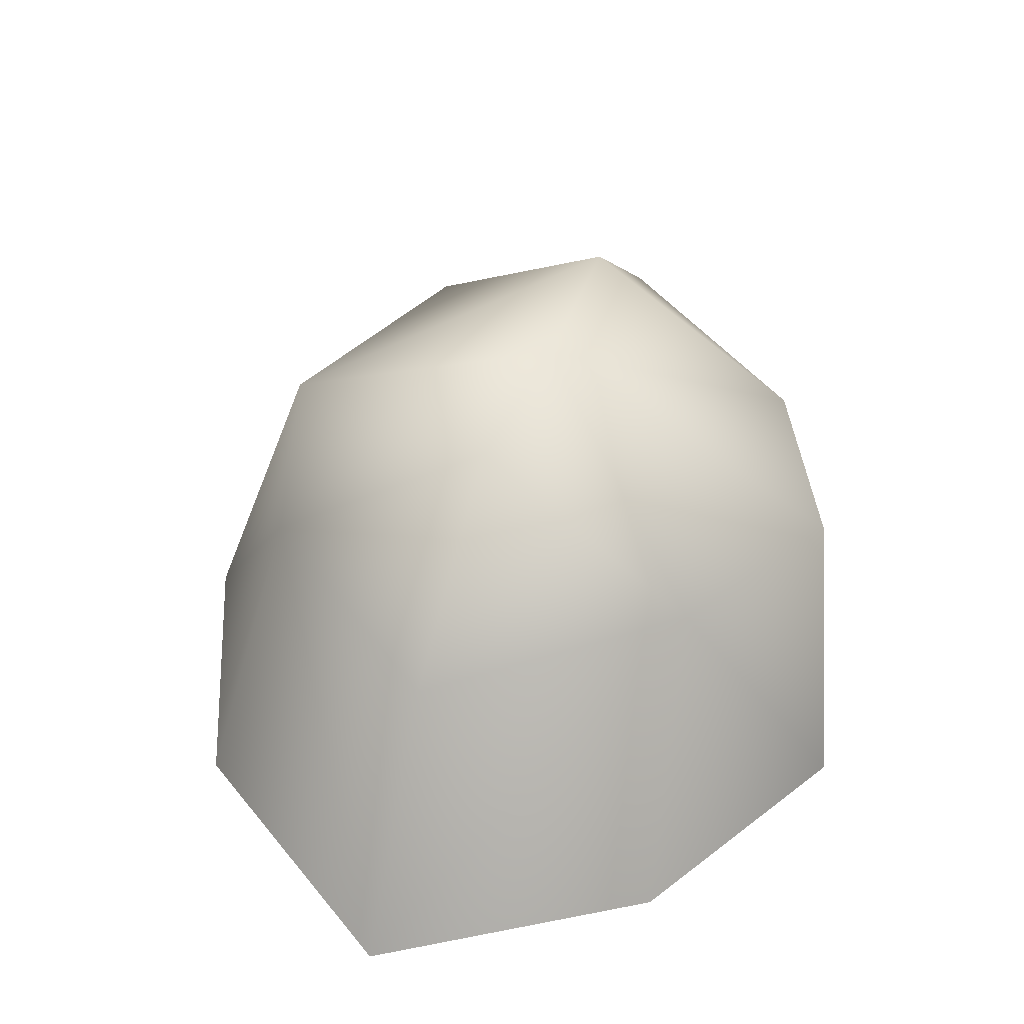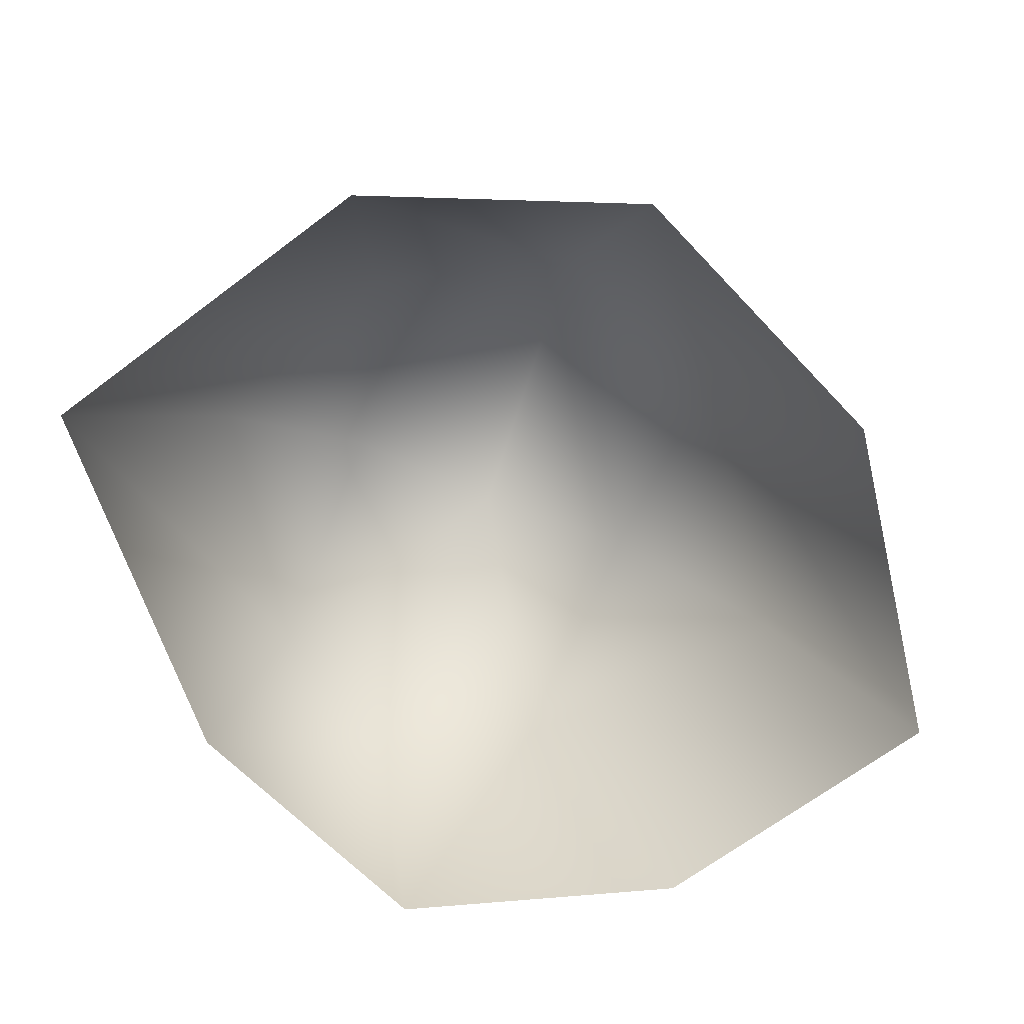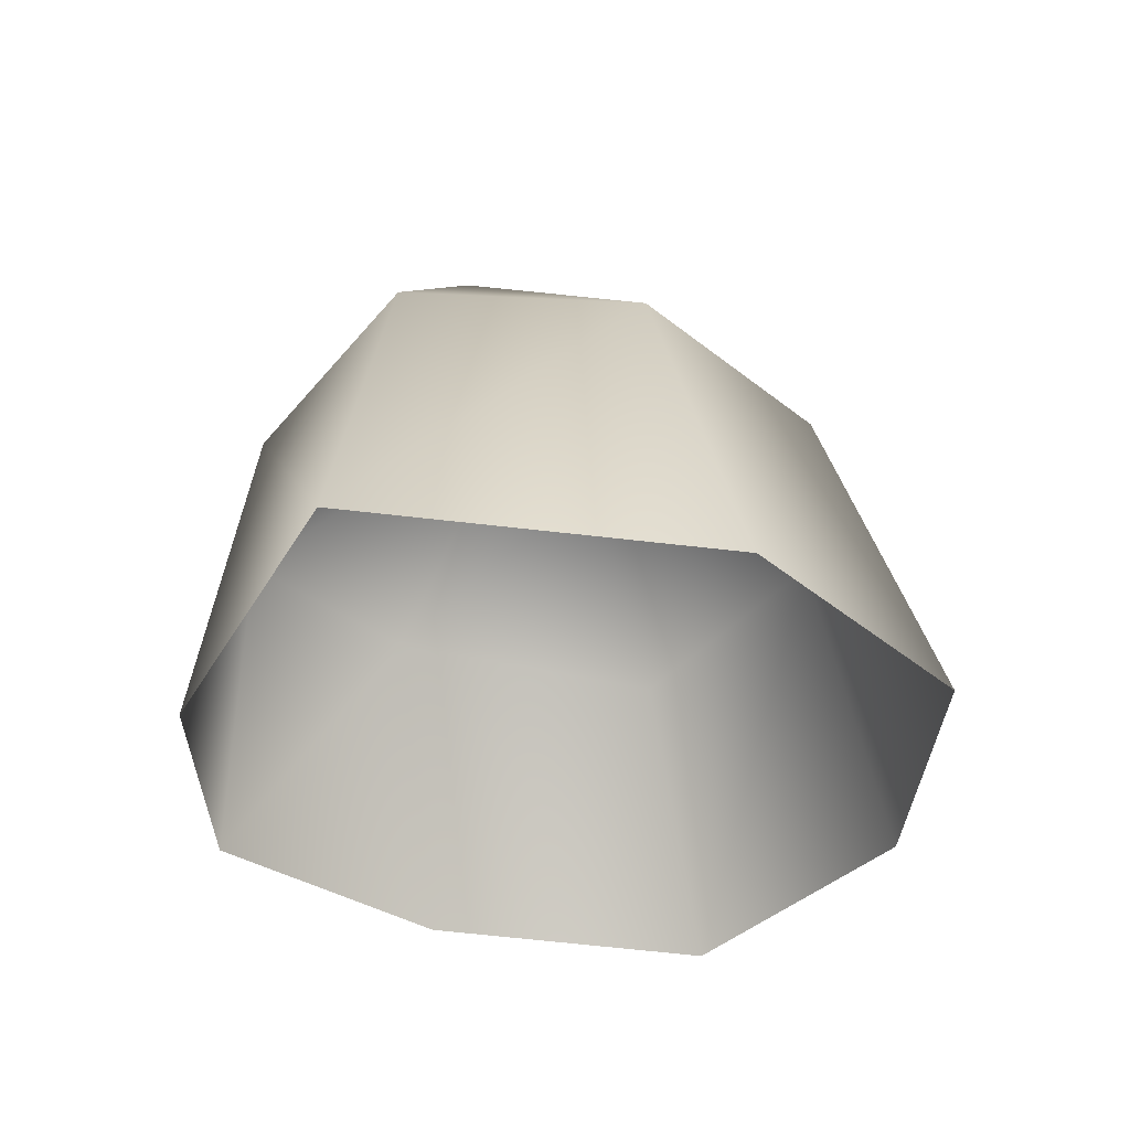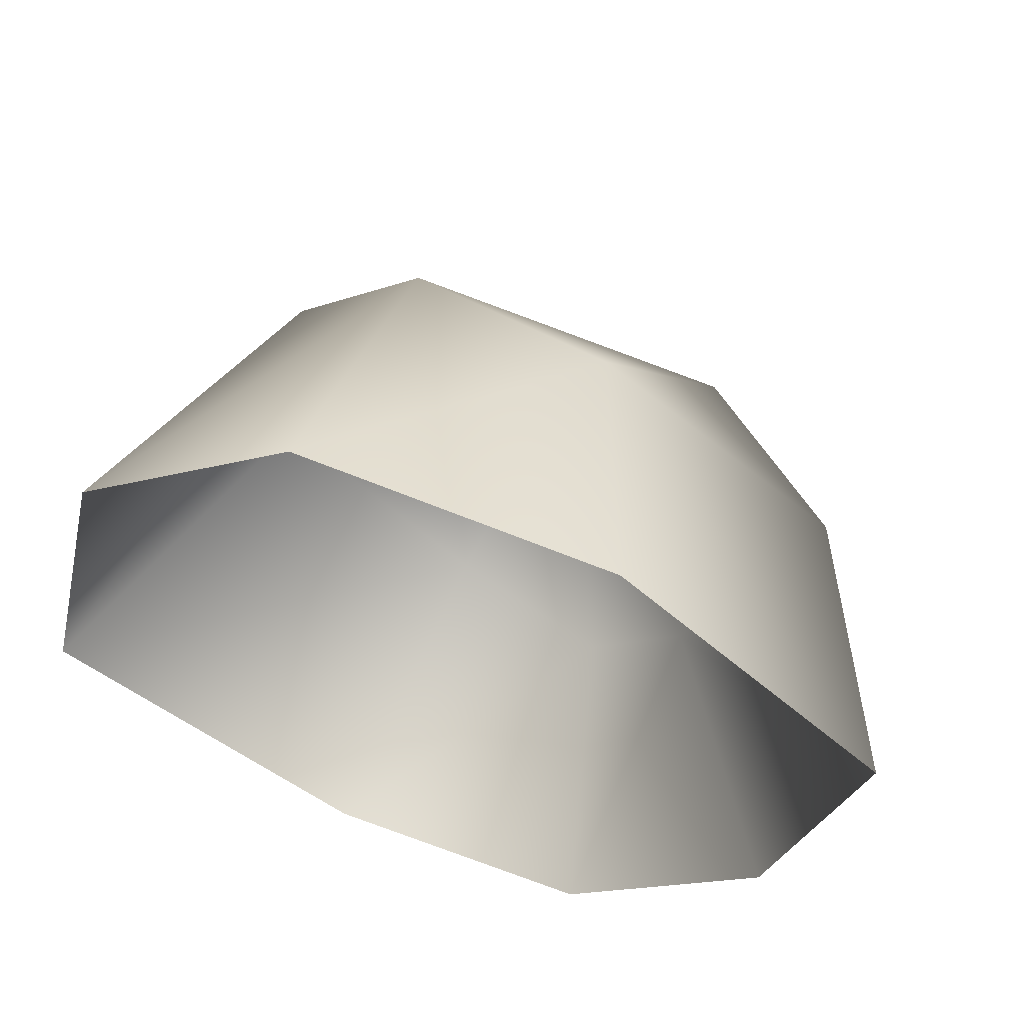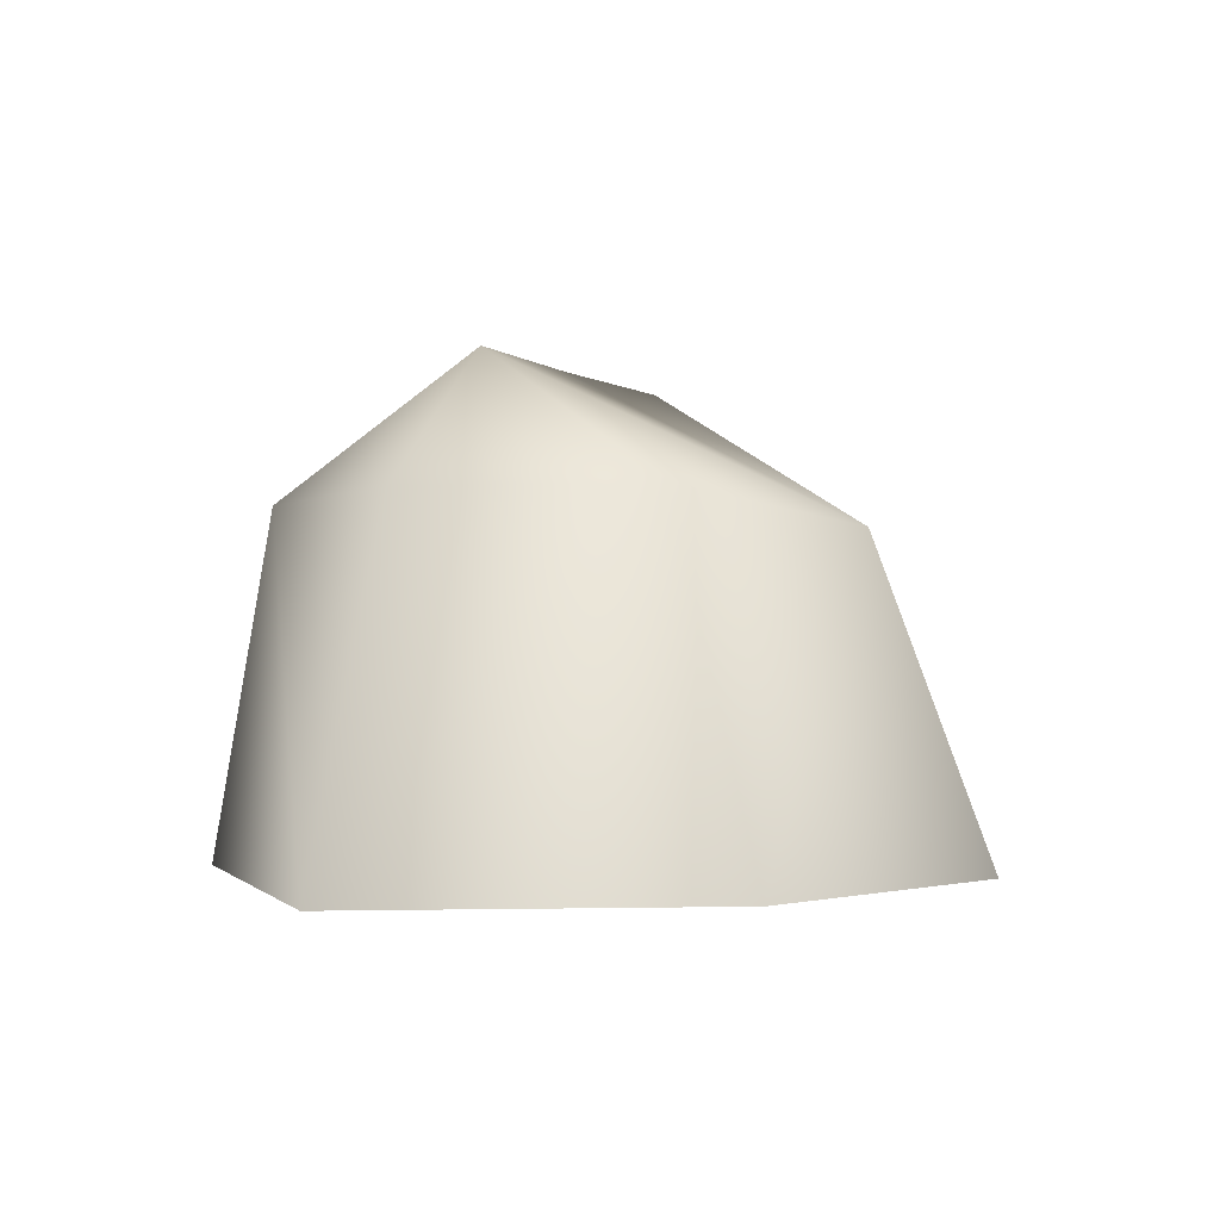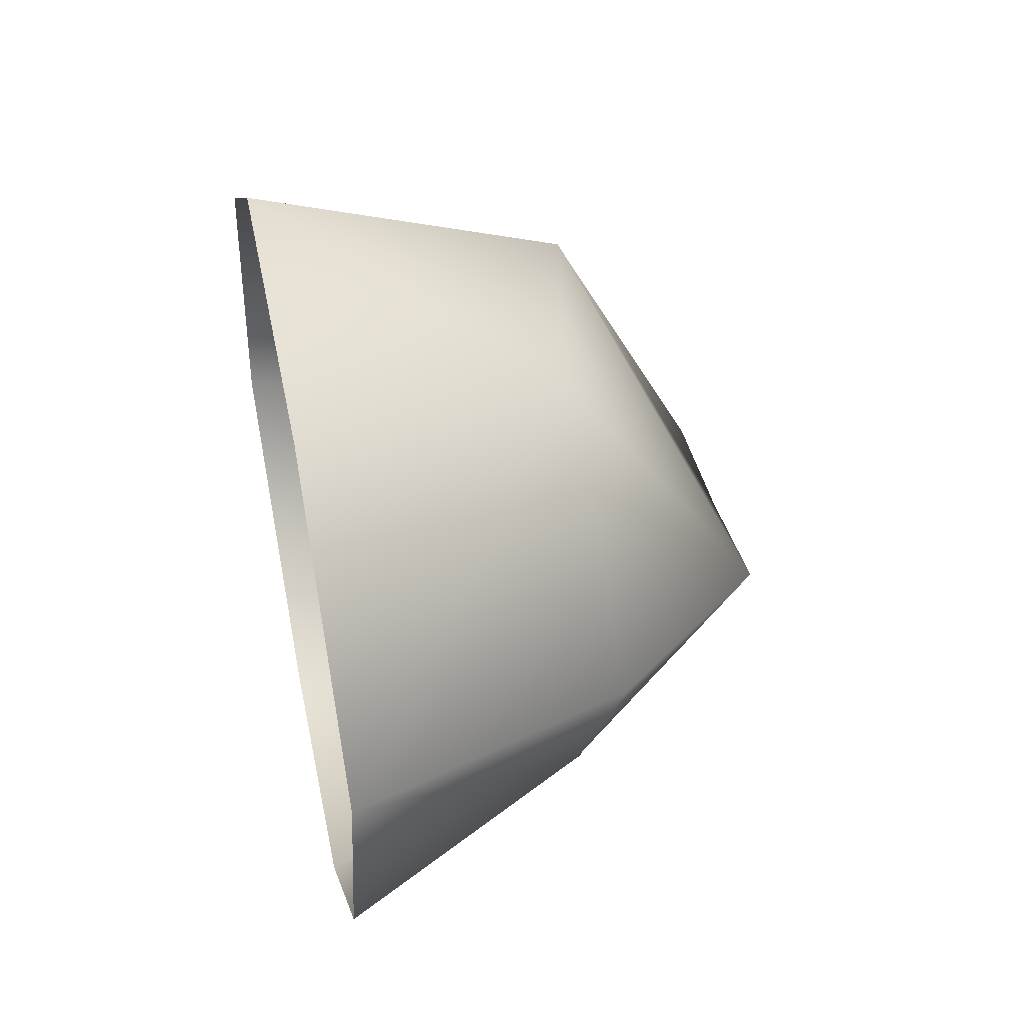
<metadata>
{"format":"obj","ext":"obj","renderer":"f3d","projection":"perspective","resolution":1024,"background":"white","views":[{"elev":41.8,"azim":92.7,"up":"+Y"},{"elev":-78.3,"azim":-39.8,"up":"+Y"},{"elev":-34.0,"azim":-86.8,"up":"+Y"},{"elev":56.4,"azim":20.2,"up":"+Z"},{"elev":0.2,"azim":-81.1,"up":"+Y"},{"elev":46.6,"azim":78.2,"up":"+Z"}]}
</metadata>
<code>
g rock80
v -3579 124.9 222.8
v -3573 132.3 208.4
v -3581 132.8 206
v -3586 126.5 215
v -3563 122.7 201
v -3569 124.3 193.7
v -3565 131.9 211.5
v -3568 123.2 222.7
v -3579 109.7 228.3
v -3563 109.7 226.6
v -3551 109.7 216.7
v -3557 123.4 214.3
v -3588 126.4 203.6
v -3594 109.7 201.7
v -3590 109.7 219.3
v -3578 109.7 193.1
v -3577 126 195.6
v -3565 109.7 192.5
v -3555 109.7 202.3
f 15 4 14
f 4 15 1
f 9 1 15
f 1 9 8
f 10 8 9
f 8 10 11
f 8 7 1
f 7 8 12
f 11 12 8
f 12 11 5
f 2 7 5
f 12 5 7
f 7 2 1
f 3 1 2
f 1 3 4
f 13 4 3
f 4 13 14
f 17 14 13
f 14 17 16
f 6 16 17
f 16 6 18
f 5 18 6
f 18 5 19
f 11 19 5
f 5 6 2
f 17 2 6
f 2 17 3
f 13 3 17

</code>
